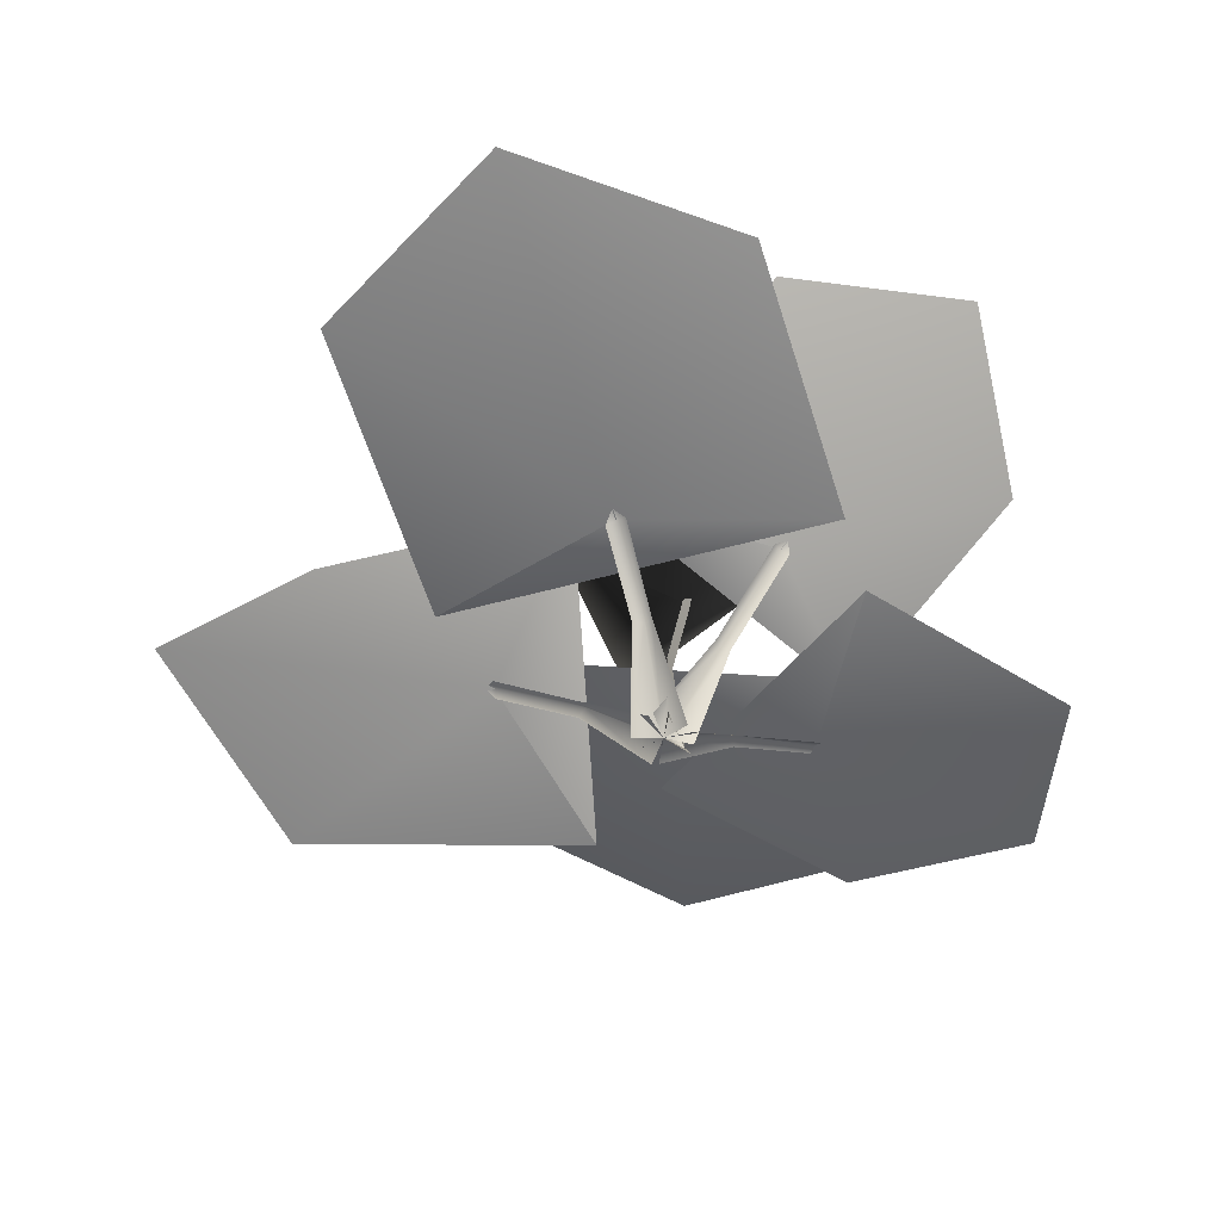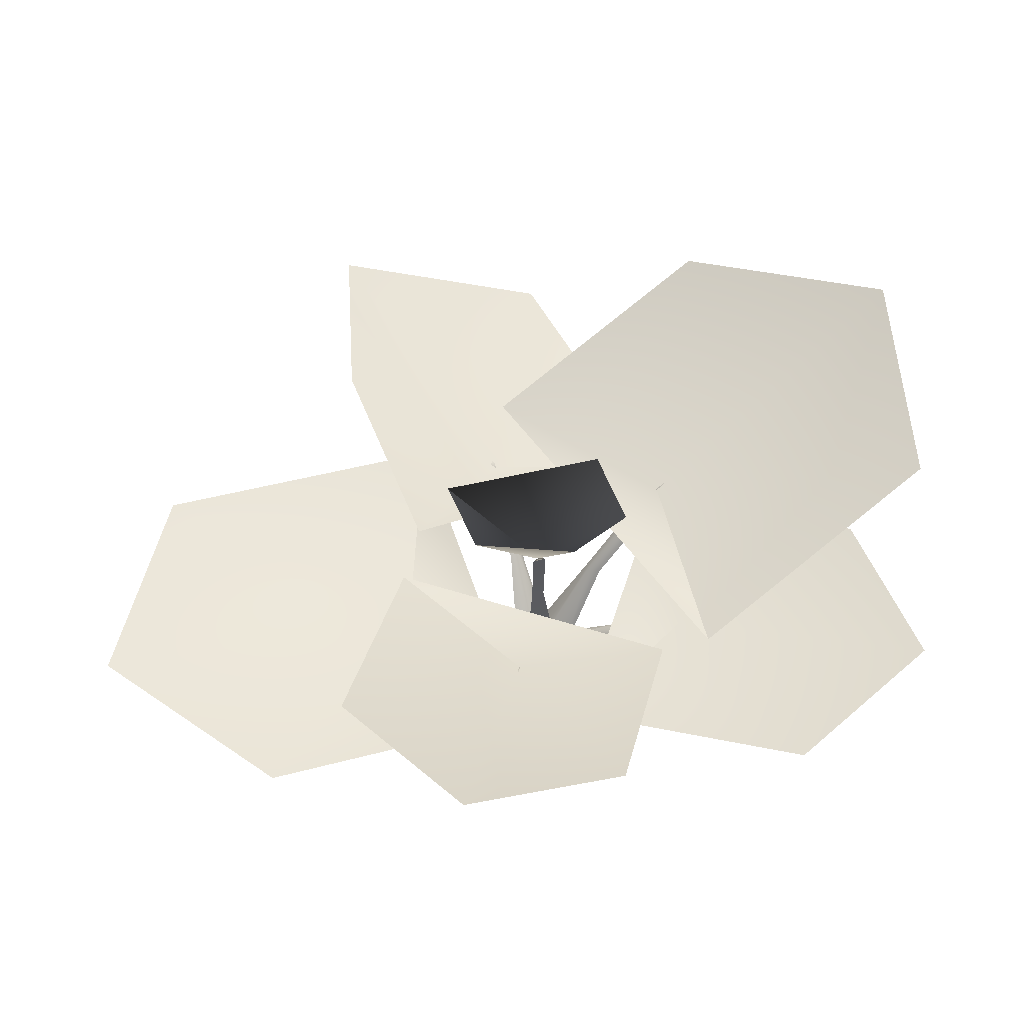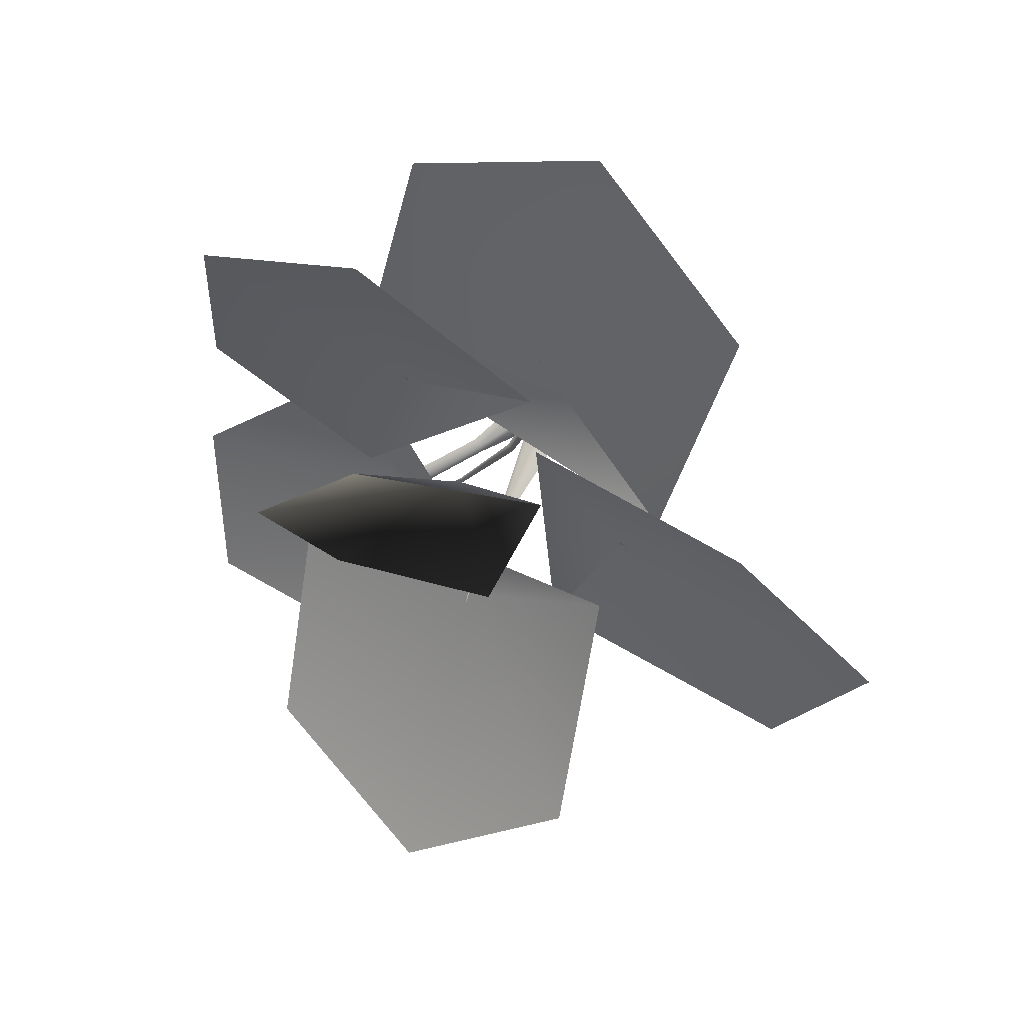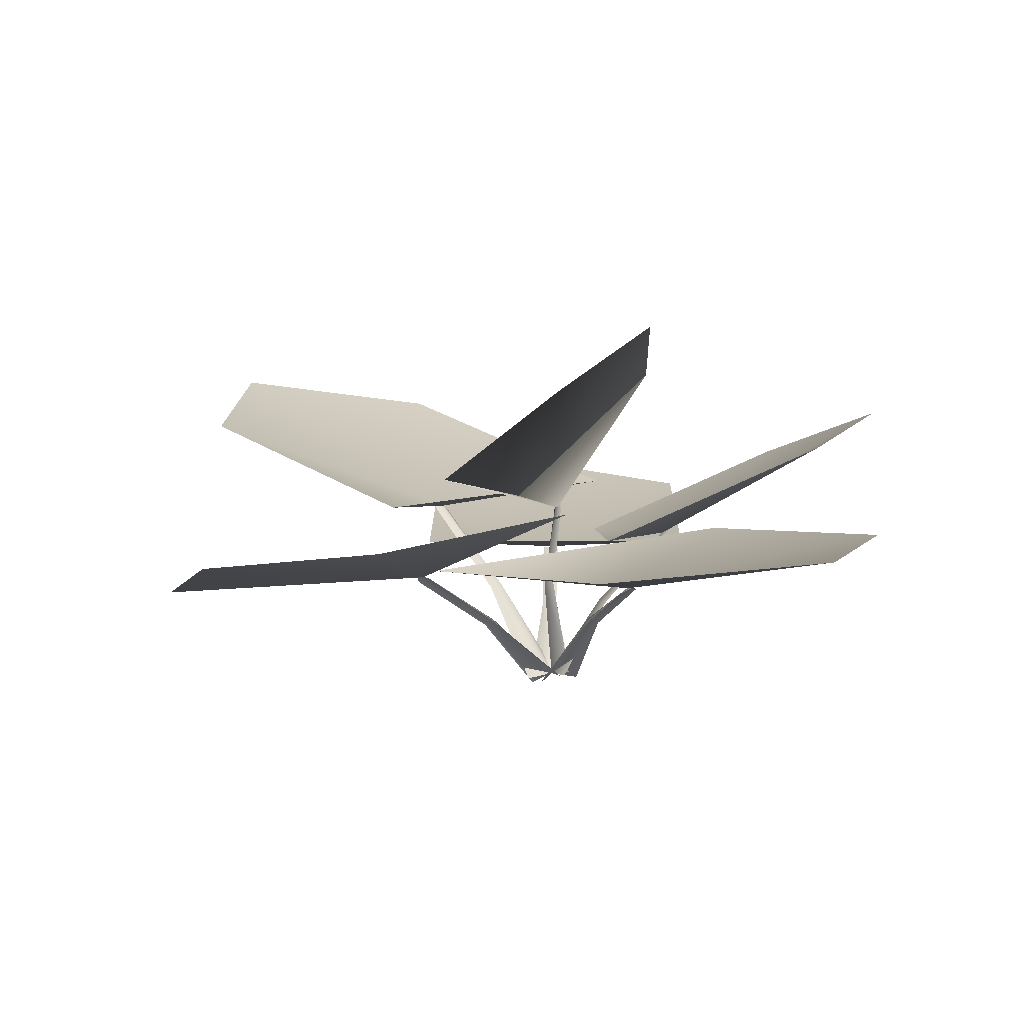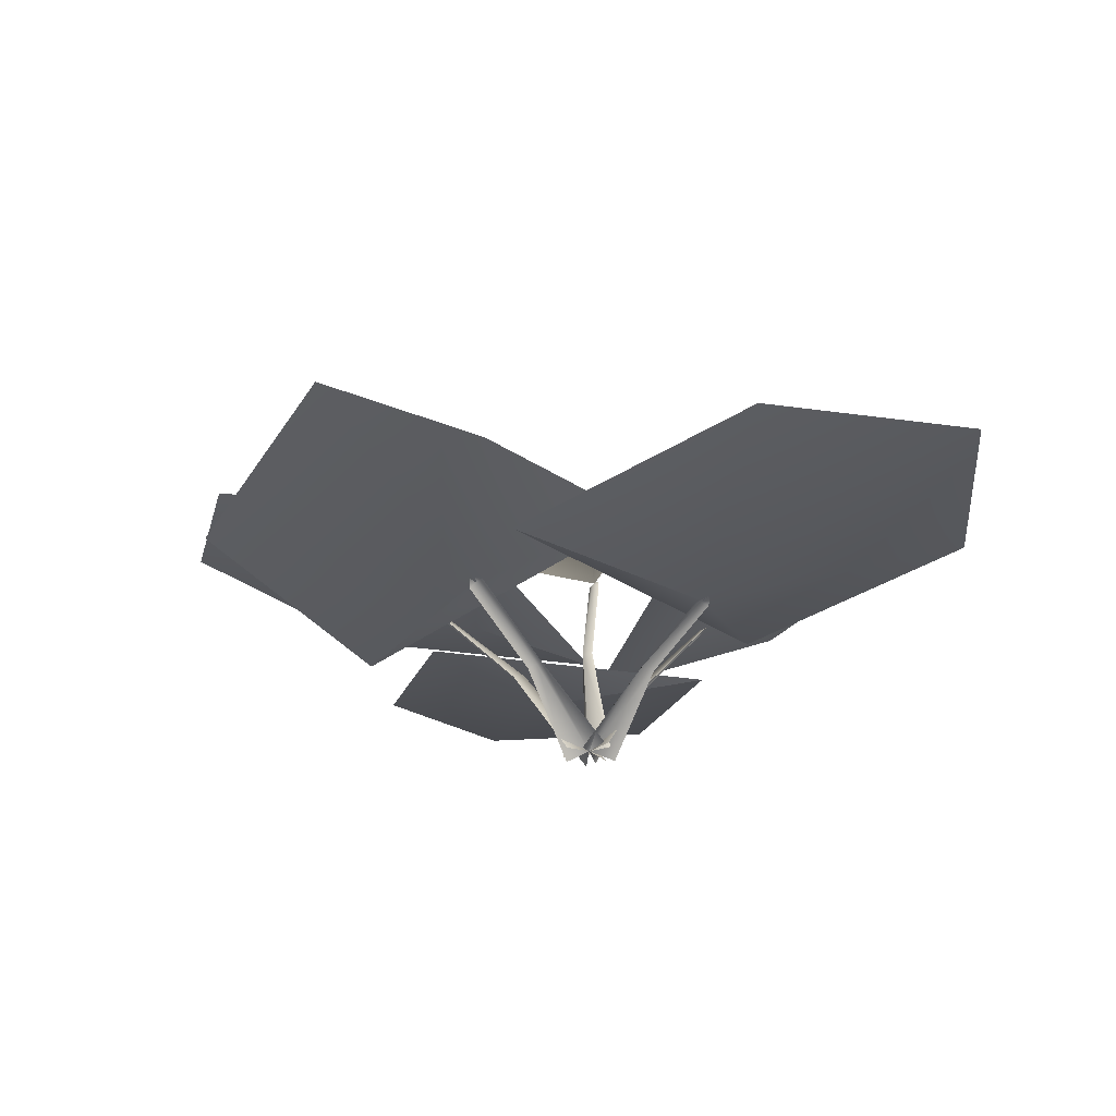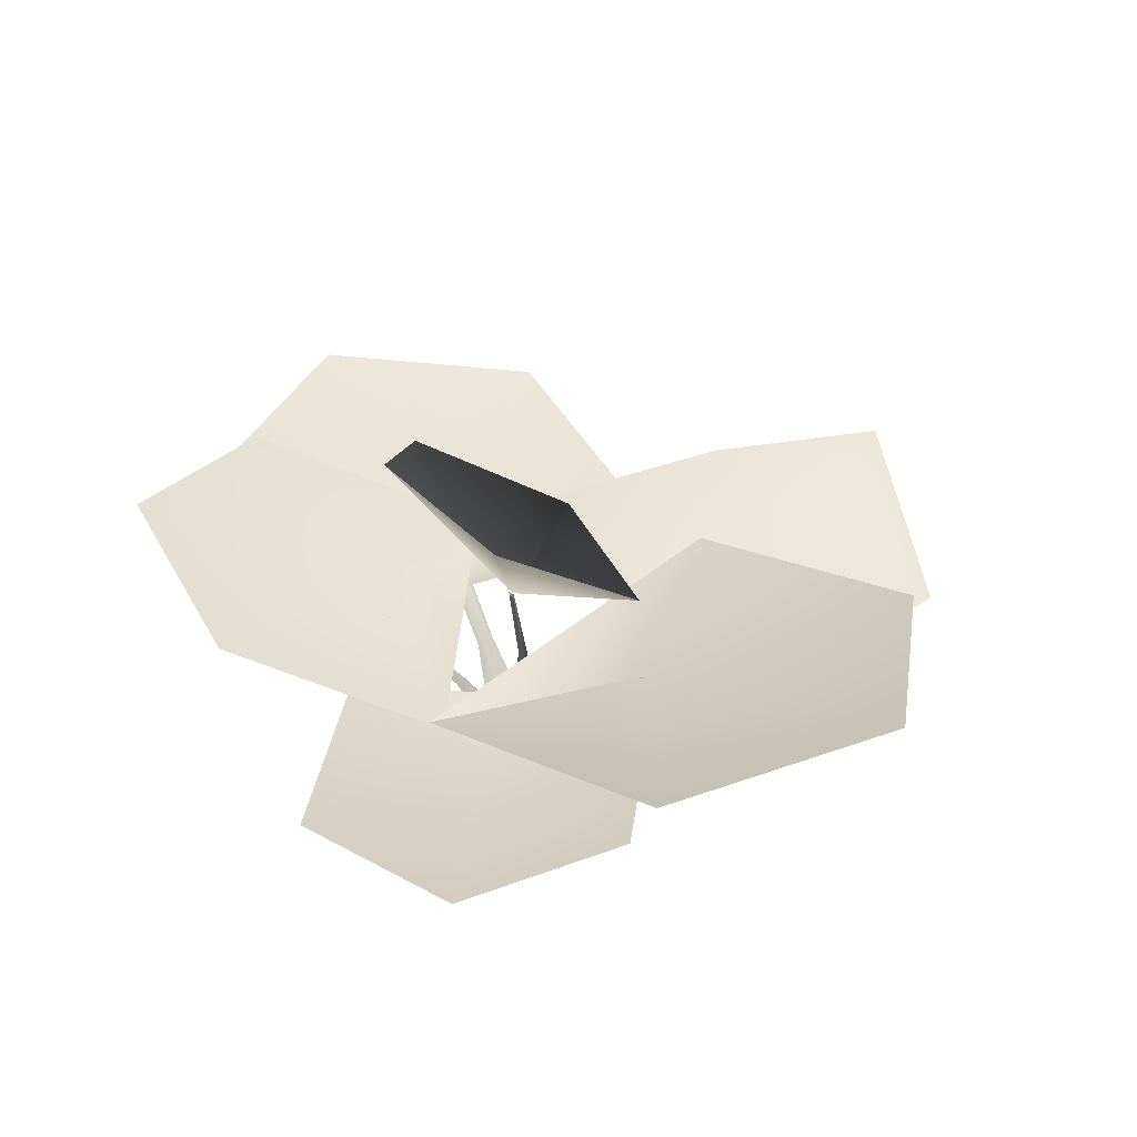
<metadata>
{"format":"obj","ext":"obj","renderer":"f3d","projection":"perspective","resolution":1024,"background":"white","views":[{"elev":35.7,"azim":5.7,"up":"+Z"},{"elev":55.9,"azim":54.6,"up":"+Y"},{"elev":39.2,"azim":-147.5,"up":"+Z"},{"elev":6.4,"azim":-52.1,"up":"+Y"},{"elev":-28.7,"azim":-67.4,"up":"+Y"},{"elev":39.4,"azim":133.9,"up":"+Y"}]}
</metadata>
<code>
g febg_hotspring_001_plant_01
v 0.2196 0.6449 -0.5216
v 0.8841 0.71 -0.243
v -0.4025 0.71 -0.243
v -0.4025 0.9713 -1.133
v 0.2196 1.1 -1.573
v 0.8841 0.9918 -1.203
v 0.8841 0.71 -0.243
v 0.1801 0.3458 -0.2442
v 0.2187 0.02956 0.02399
v 0.1323 0.01603 -0.02155
v 0.2106 0.3554 -0.2157
v 0.305 0.01603 -0.02155
v 0.1864 0.6372 -0.5265
v 0.2409 0.3458 -0.2442
v 0.219 0.6437 -0.517
v 0.2195 0.6601 -0.5543
v 0.2508 0.6301 -0.5232
v 0.6546 0.4553 -0.3075
v 0.7787 0.5094 0.2463
v 0.1759 0.5022 -0.5536
v 0.7821 0.6376 -1.012
v 1.373 0.708 -0.8511
v 1.433 0.6555 -0.2478
v 0.7787 0.5094 0.2463
v 0.4125 0.2486 -0.1673
v 0.2187 0.02956 0.02399
v 0.2073 0.01744 -0.06408
v 0.407 0.2569 -0.129
v 0.6409 0.4494 -0.3342
v 0.3003 0.01855 0.05935
v 0.6512 0.4548 -0.3055
v 0.4452 0.249 -0.1238
v 0.6729 0.4449 -0.2861
v -0.3351 0.4497 -0.1587
v -0.01425 0.3824 -0.7012
v -0.1168 0.6995 0.3433
v -0.9112 0.6189 0.1301
v -1.433 0.5966 -0.1946
v -0.9981 0.4115 -0.8067
v -0.01425 0.3824 -0.7012
v -0.05836 0.2573 -0.03699
v 0.2187 0.02956 0.02399
v 0.1744 0.03318 0.09775
v -0.03271 0.262 -0.06386
v 0.1885 -0.01047 -0.04602
v -0.3403 0.4512 -0.1293
v -0.05336 0.242 -0.08761
v -0.3304 0.4498 -0.1578
v -0.3647 0.4573 -0.1639
v -0.3313 0.4296 -0.1809
v 0.519 0.5726 0.3341
v -0.03331 0.6035 0.4717
v 0.7445 0.5299 -0.155
v 1.205 0.8422 0.3798
v 1.056 1.032 0.9469
v 0.4634 0.9404 1.049
v -0.03331 0.6035 0.4717
v 0.3929 0.3038 0.1528
v 0.2187 0.02956 0.02399
v 0.3071 0.02315 0.01102
v 0.3538 0.3071 0.1476
v 0.1871 0.03452 0.1077
v 0.5458 0.5661 0.3207
v 0.3506 0.3078 0.1868
v 0.517 0.571 0.331
v 0.5386 0.5899 0.3563
v 0.4994 0.5647 0.3554
v 0.04008 0.4249 0.5065
v -0.5189 0.5114 0.0553
v 0.7043 0.5812 0.4484
v 0.4176 0.6473 1.328
v -0.3153 0.6462 1.573
v -0.828 0.5827 1.005
v -0.5189 0.5114 0.0553
v 0.1623 0.2588 0.285
v 0.2187 0.02956 0.02399
v 0.2892 0.01139 0.0904
v 0.1404 0.2726 0.2508
v 0.125 0.002015 0.03762
v 0.07117 0.4181 0.5197
v 0.1045 0.2556 0.2664
v 0.04215 0.4247 0.5021
v 0.02902 0.4327 0.5399
v 0.01169 0.4084 0.4957
v 0.2793 0.04109 -0.01824
v 0.2316 0.03907 0.09706
v 0.1986 0.3885 0.04578
v 0.2155 0.3892 0.005204
v 0.2245 0.6683 0.0627
v 0.2428 0.6743 0.02003
v 0.2482 0.6976 0.04852
v 0.2155 0.3892 0.005204
v 0.2187 0.02956 0.02399
v 0.2793 0.04109 -0.01824
v 0.1837 0.3829 0.0158
v 0.2316 0.03907 0.09706
v 0.2428 0.6743 0.02003
v 0.1986 0.3885 0.04578
v 0.2252 0.6738 0.03822
v 0.2482 0.6976 0.04852
v 0.2245 0.6683 0.0627
v 0.2253 0.6757 0.04504
v -0.1781 0.7622 0.1697
v 0.0433 0.7716 -0.3655
v 0.4872 1.101 -0.1491
v 0.6328 1.36 0.1918
v 0.3248 1.191 0.3852
v -0.1781 0.7622 0.1697
g febg_hotspring_001_plant_01_0
f 3 2 1
f 3 1 4
f 1 5 4
f 6 5 1
f 7 6 1
f 10 9 8
f 9 11 8
f 11 9 12
f 8 11 13
f 14 11 12
f 11 15 13
f 15 11 14
f 13 15 16
f 17 15 14
f 16 15 17
f 20 19 18
f 20 18 21
f 18 22 21
f 23 22 18
f 24 23 18
f 27 26 25
f 26 28 25
f 25 28 29
f 28 26 30
f 28 31 29
f 32 28 30
f 31 28 32
f 33 31 32
f 36 35 34
f 36 34 37
f 34 38 37
f 39 38 34
f 40 39 34
f 43 42 41
f 42 44 41
f 44 42 45
f 41 44 46
f 47 44 45
f 44 48 46
f 48 44 47
f 46 48 49
f 50 48 47
f 49 48 50
f 53 52 51
f 53 51 54
f 51 55 54
f 56 55 51
f 57 56 51
f 60 59 58
f 59 61 58
f 61 59 62
f 58 61 63
f 64 61 62
f 61 65 63
f 65 61 64
f 63 65 66
f 67 65 64
f 66 65 67
f 70 69 68
f 70 68 71
f 68 72 71
f 73 72 68
f 74 73 68
f 77 76 75
f 76 78 75
f 78 76 79
f 75 78 80
f 81 78 79
f 78 82 80
f 82 78 81
f 80 82 83
f 84 82 81
f 83 82 84
f 87 86 85
f 88 87 85
f 89 87 88
f 90 89 88
f 90 91 89
f 94 93 92
f 93 95 92
f 95 93 96
f 92 95 97
f 98 95 96
f 95 99 97
f 99 95 98
f 97 99 100
f 101 99 98
f 100 99 101
f 104 103 102
f 104 102 105
f 102 106 105
f 107 106 102
f 108 107 102

</code>
